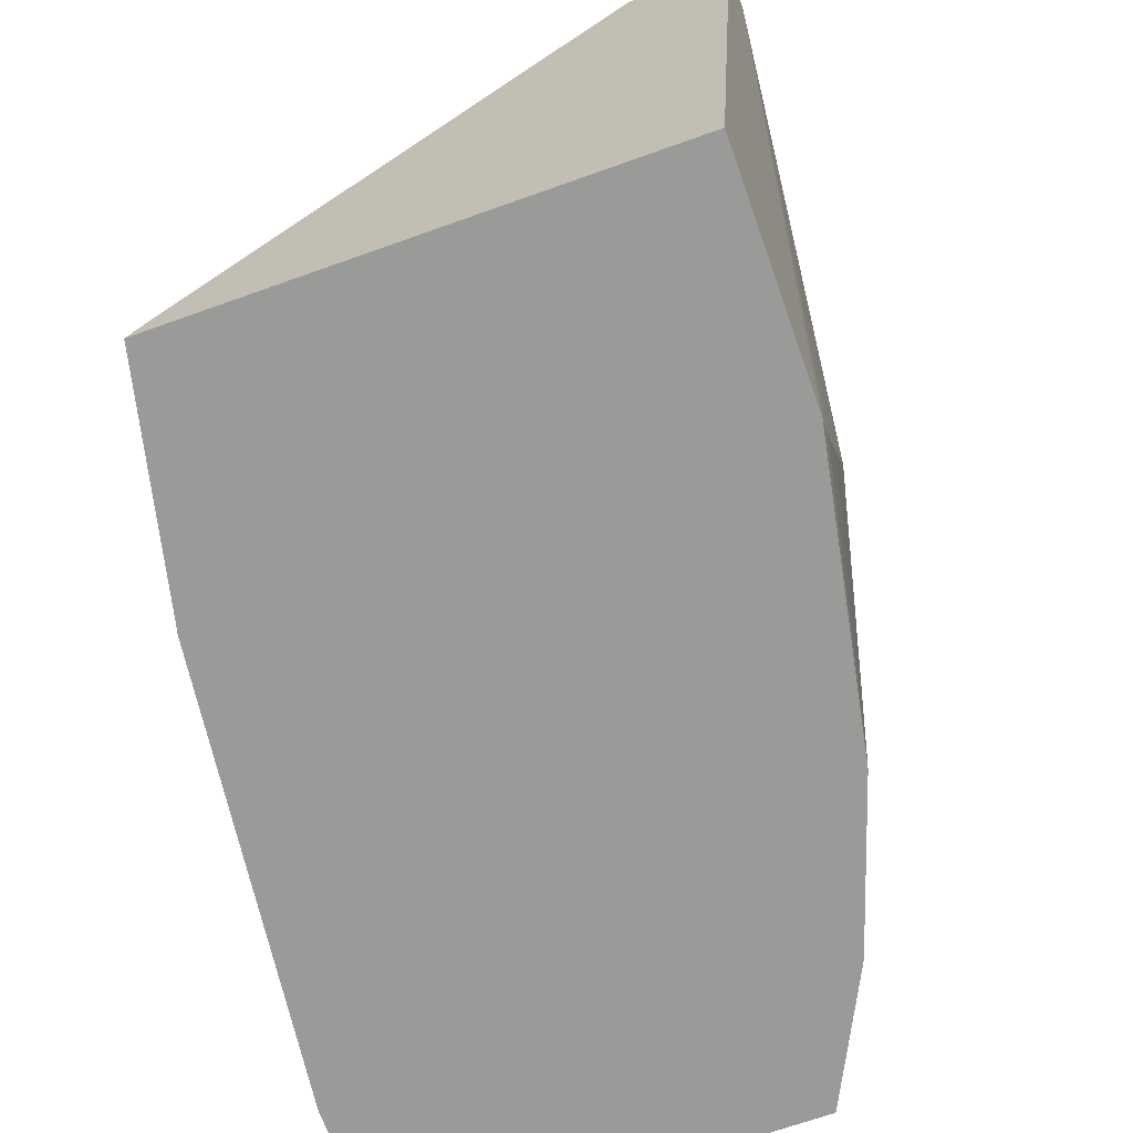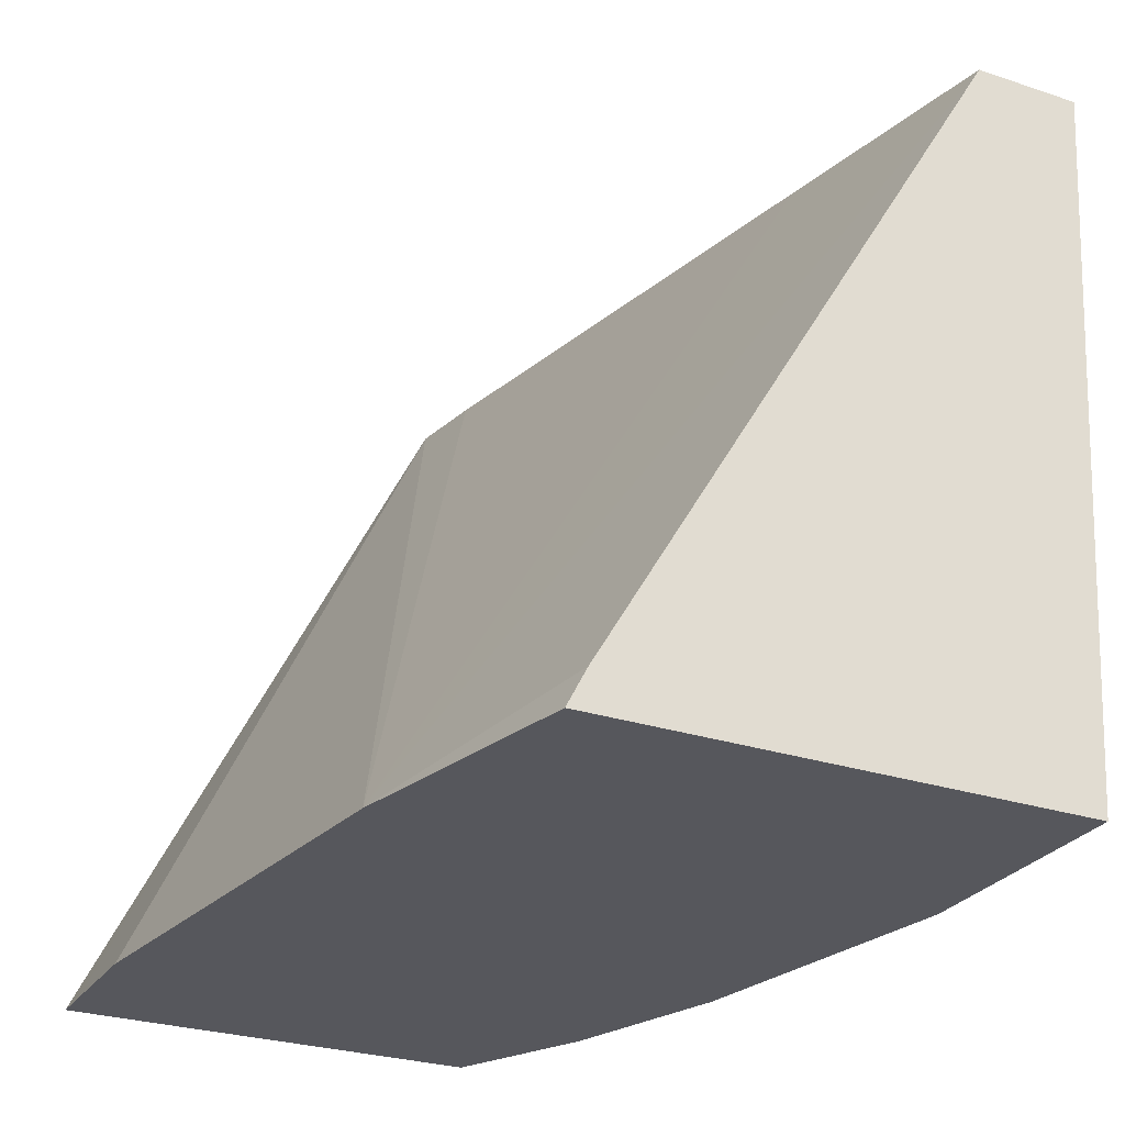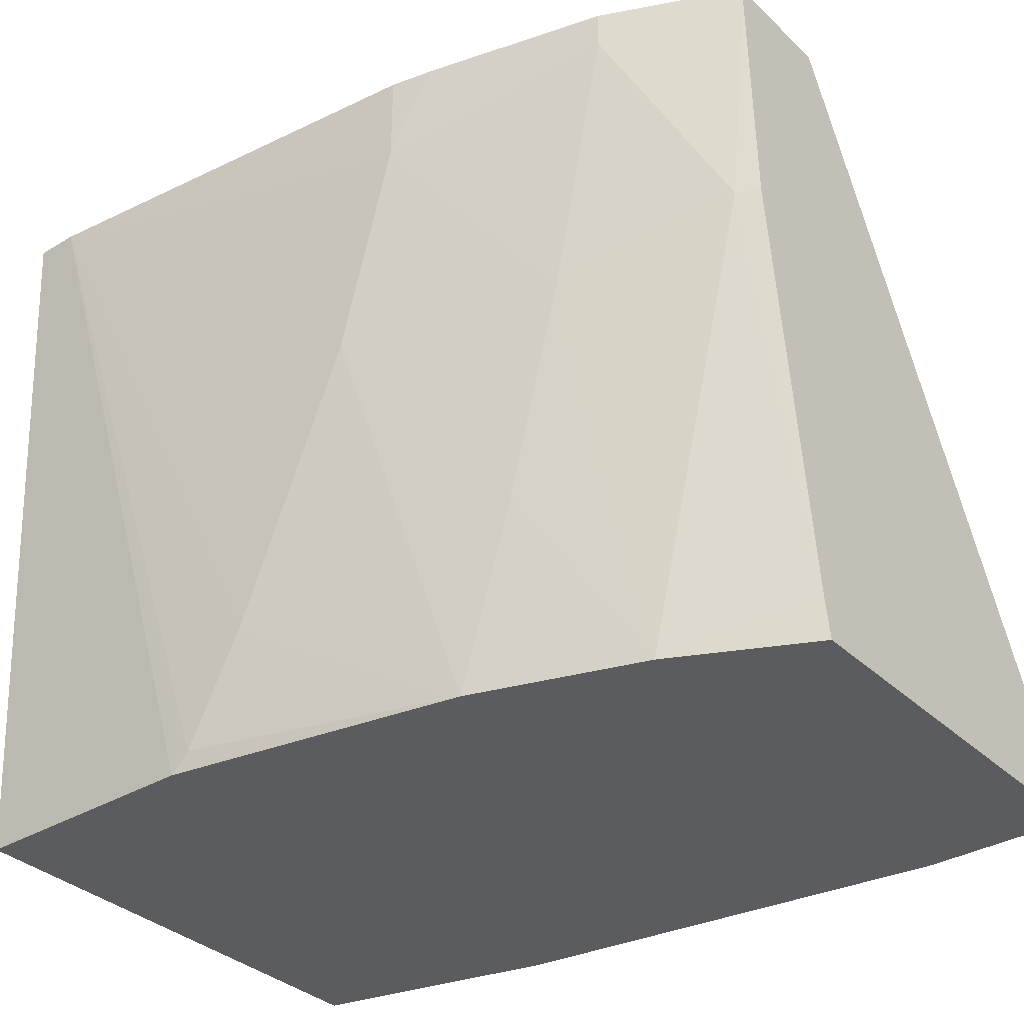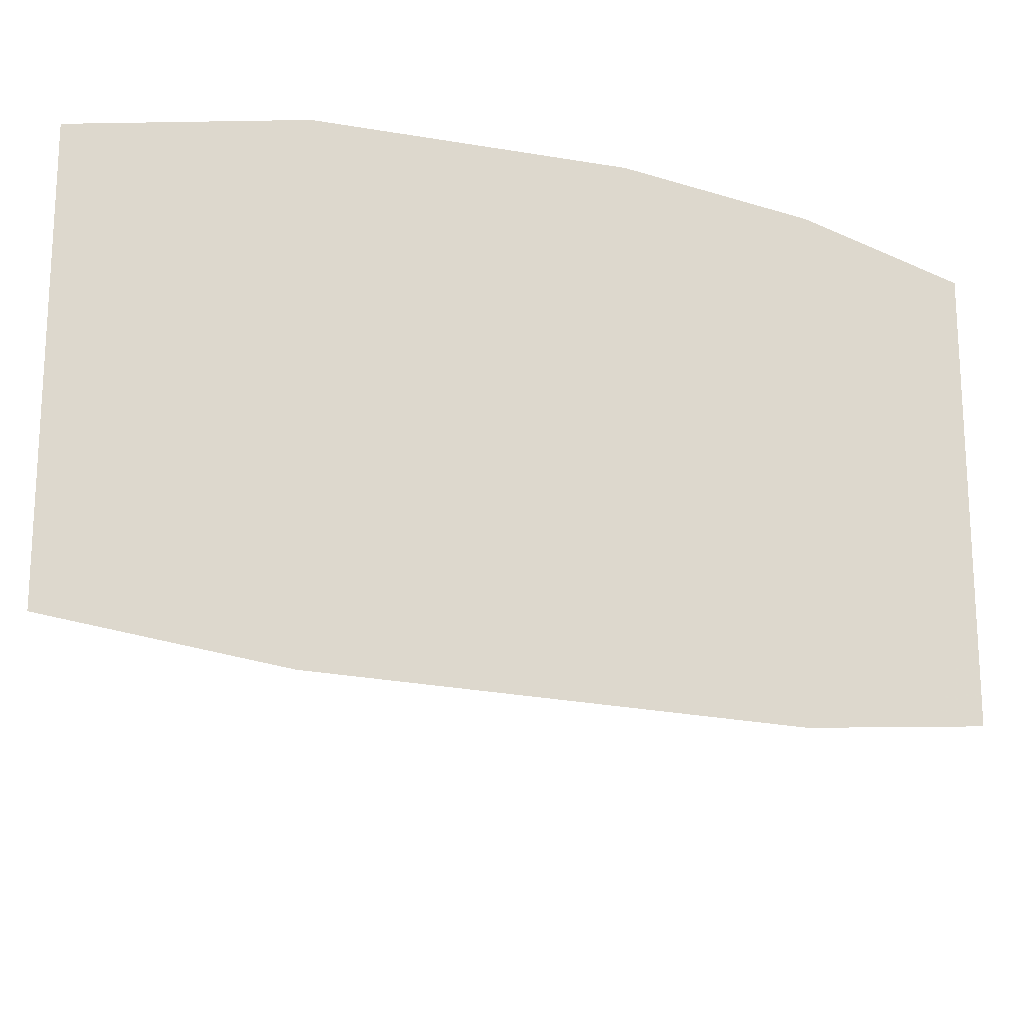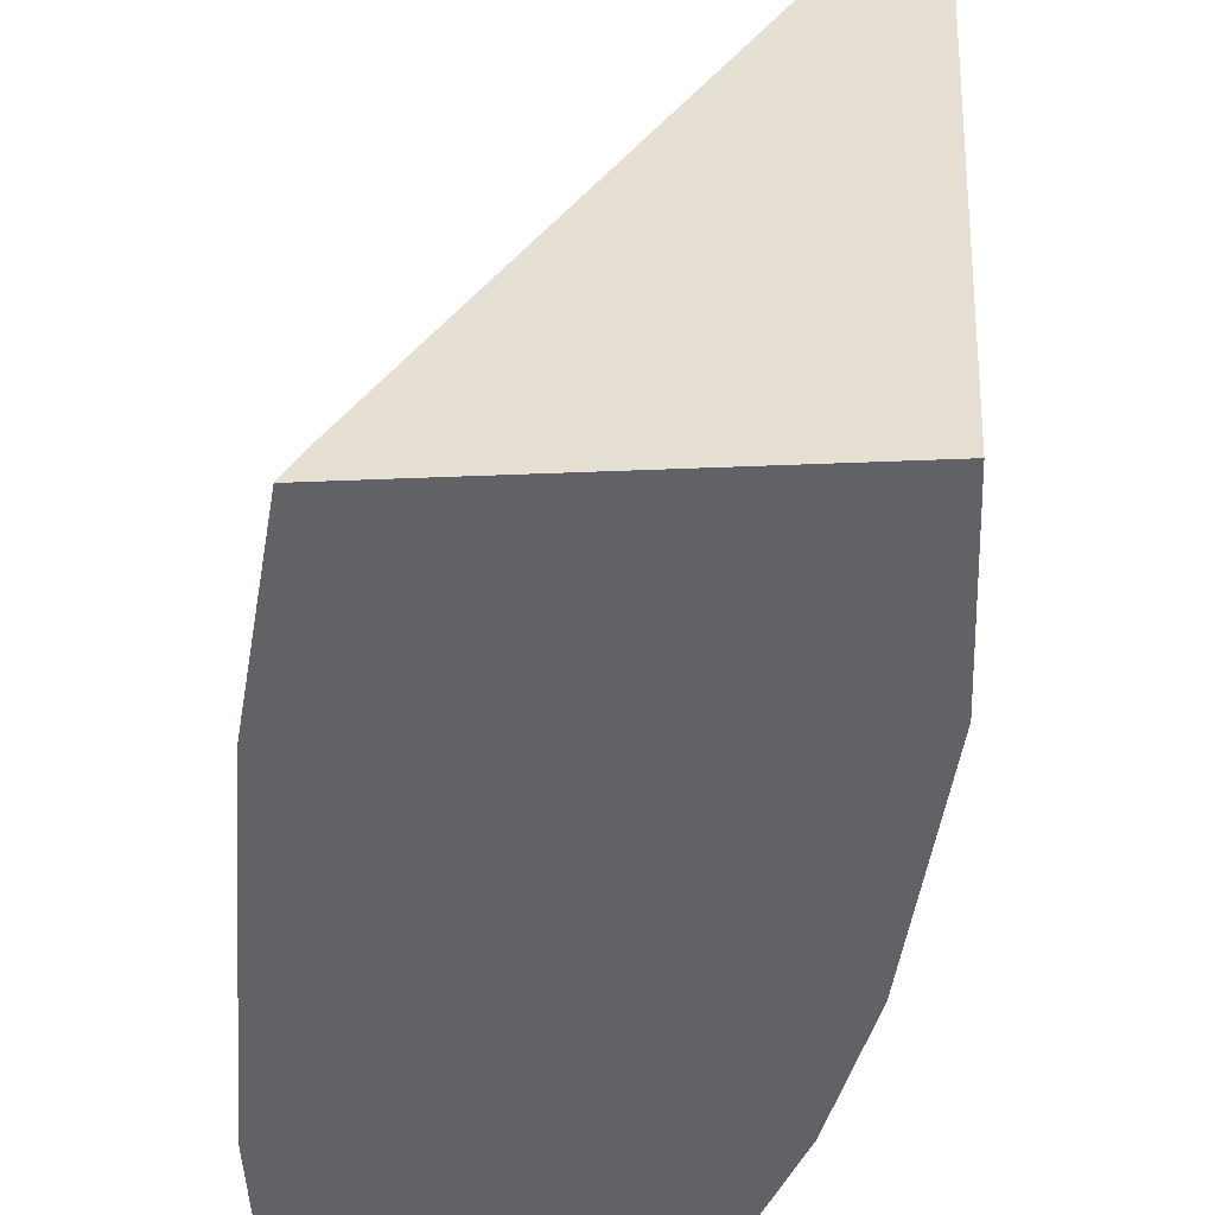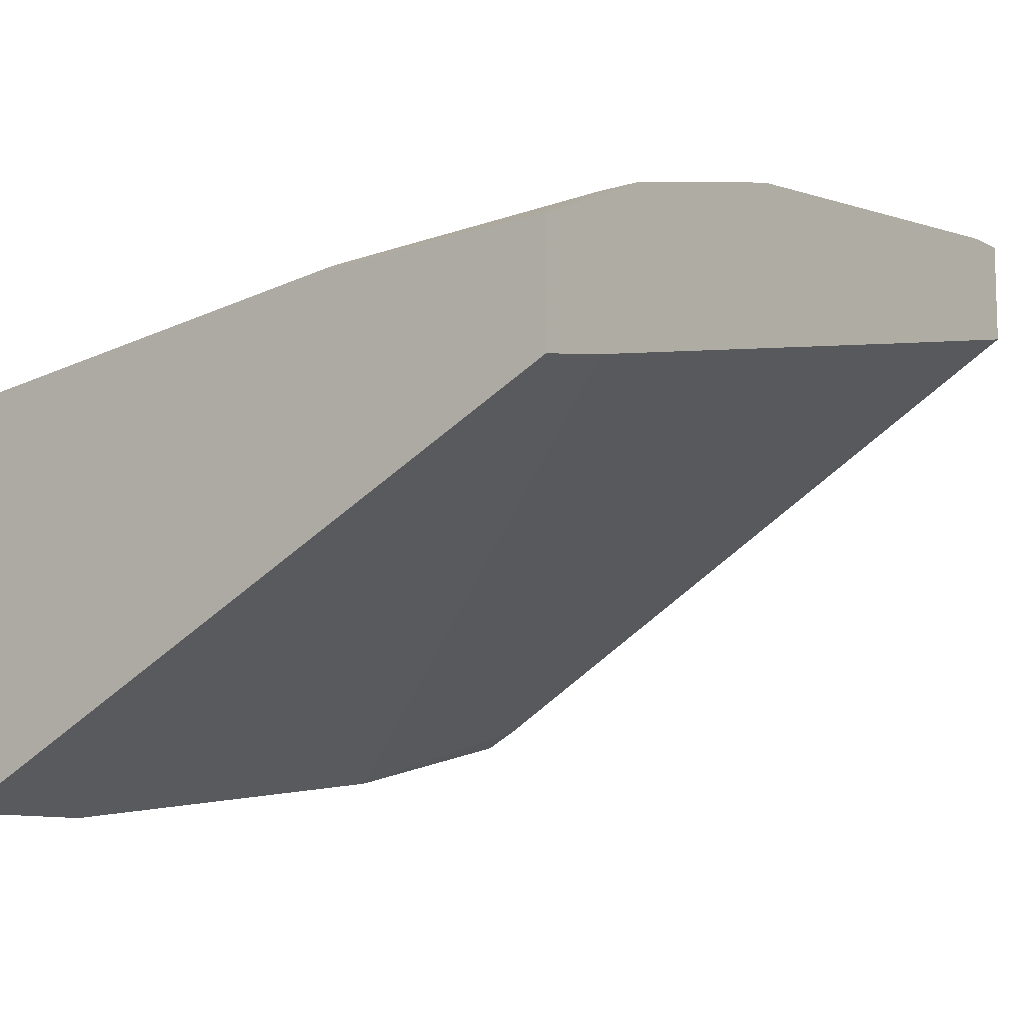
<metadata>
{"format":"obj","ext":"obj","renderer":"f3d","projection":"perspective","resolution":1024,"background":"white","views":[{"elev":-69.2,"azim":-70.4,"up":"+Y"},{"elev":-27.6,"azim":-116.8,"up":"+Y"},{"elev":-34.7,"azim":38.8,"up":"+Y"},{"elev":-18.5,"azim":1.9,"up":"+Z"},{"elev":-50.5,"azim":-87.5,"up":"+Y"},{"elev":-9.9,"azim":128.0,"up":"+Z"}]}
</metadata>
<code>
v 0.005661 -0.1486 0.4455
v 0.005661 0.05876 0.459
v 0.005661 -0.1486 0.3074
v 0.07413 -0.1486 0.4455
v 0.005661 0.05876 0.4286
v 0.01836 0.05876 0.459
v 0.005661 -0.1379 0.3129
v 0.07453 -0.1486 0.2915
v 0.07957 -0.1432 0.4455
v 0.1591 -0.1486 0.4296
v 0.07467 0.05876 0.4137
v 0.09548 -0.1114 0.4455
v 0.1273 -0.03182 0.4455
v 0.1432 0.03182 0.4455
v 0.1432 0.05876 0.4455
v 0.2227 0.05876 0.3819
v 0.245 0.05876 0.3778
v 0.2018 -0.1486 0.2756
v 0.2068 -0.1486 0.4137
v 0.175 -0.09547 0.4296
v 0.1909 -0.03182 0.4296
v 0.2068 0.04772 0.4296
v 0.1556 0.05876 0.4427
v 0.245 0.05876 0.4123
v 0.245 -0.1486 0.2756
v 0.2336 -0.1486 0.2756
v 0.2138 -0.1486 0.4102
v 0.245 -0.1376 0.3964
v 0.2387 -0.01593 0.4137
v 0.245 0.05334 0.4123
v 0.2068 0.05876 0.4296
v 0.245 -0.1486 0.3125
v 0.228 -0.1486 0.4031
v 0.245 -0.1486 0.3946
v 0.245 -0.01593 0.4105
f 17 35 28
f 17 30 35
f 17 24 30
f 14 23 15
f 14 22 23
f 14 21 22
f 10 13 12
f 13 20 21
f 10 20 13
f 10 19 20
f 9 10 12
f 17 28 34
f 8 17 18
f 13 21 14
f 17 34 32
f 22 29 30
f 17 25 26
f 17 26 18
f 19 27 28
f 19 28 29
f 19 29 21
f 19 21 20
f 21 29 22
f 22 30 24
f 22 24 31
f 22 31 23
f 25 32 26
f 27 33 28
f 28 33 34
f 8 16 17
f 17 32 25
f 8 11 16
f 1 27 19
f 6 13 14
f 28 35 29
f 1 2 5
f 1 5 7
f 1 7 3
f 1 3 8
f 1 8 18
f 1 18 26
f 1 26 32
f 1 32 34
f 1 34 33
f 1 33 27
f 1 19 10
f 1 10 4
f 1 4 6
f 6 14 15
f 1 6 2
f 2 15 23
f 2 23 31
f 2 31 24
f 2 24 17
f 2 17 16
f 2 16 11
f 2 11 5
f 3 7 8
f 4 9 6
f 4 10 9
f 5 11 8
f 5 8 7
f 6 9 12
f 6 12 13
f 2 6 15
f 29 35 30

</code>
